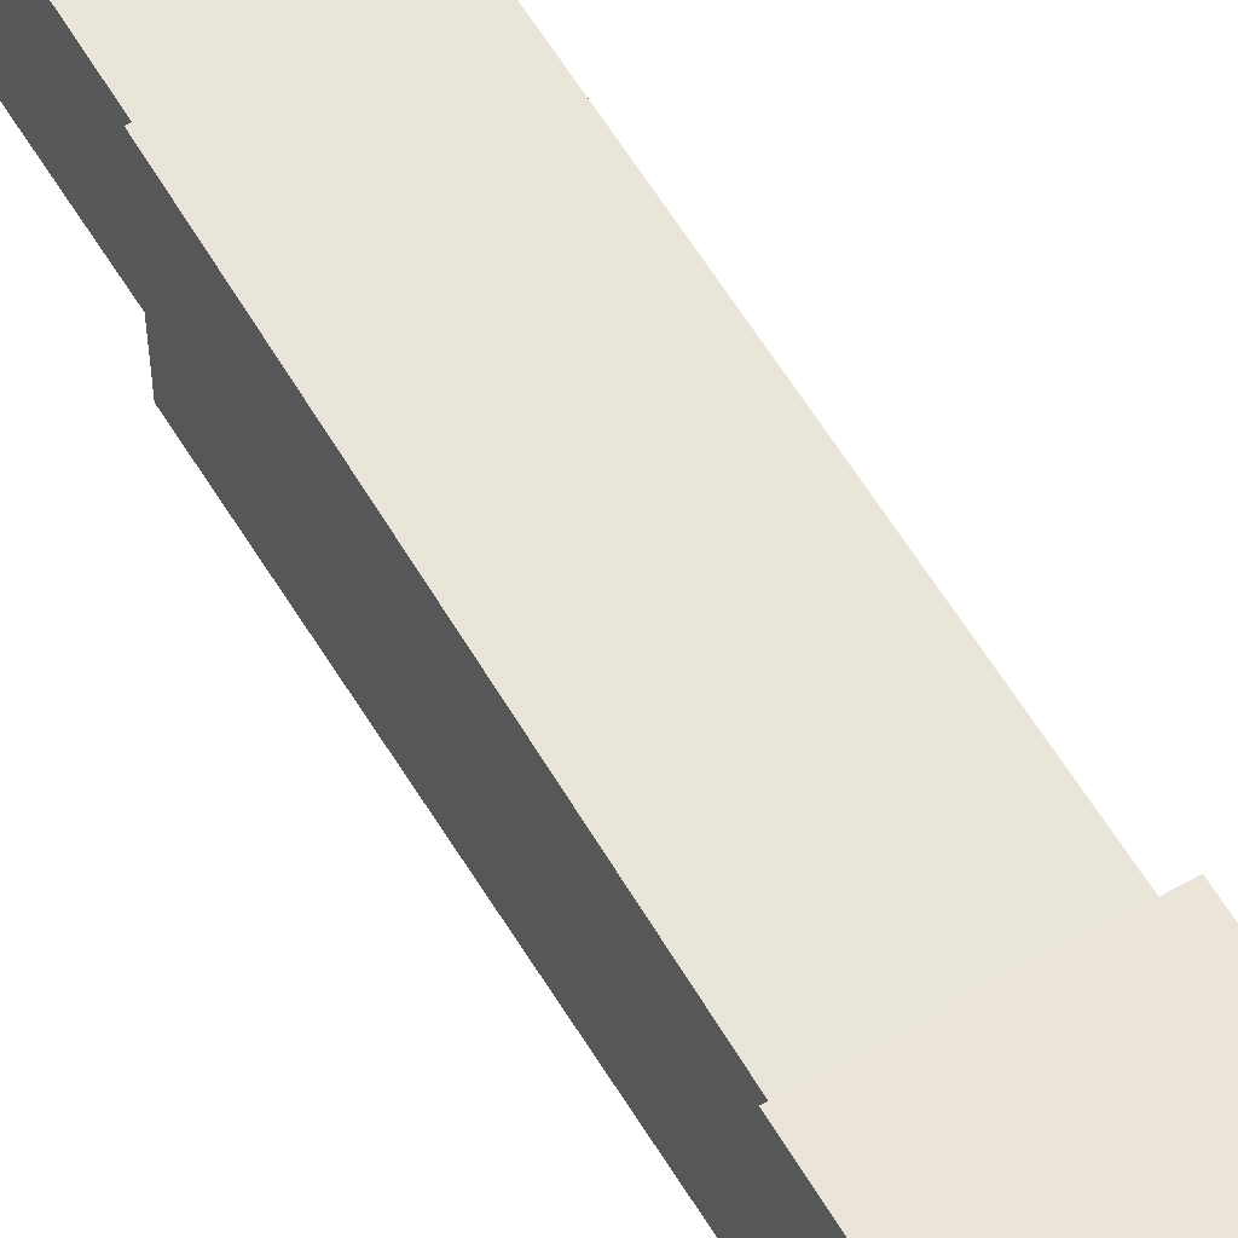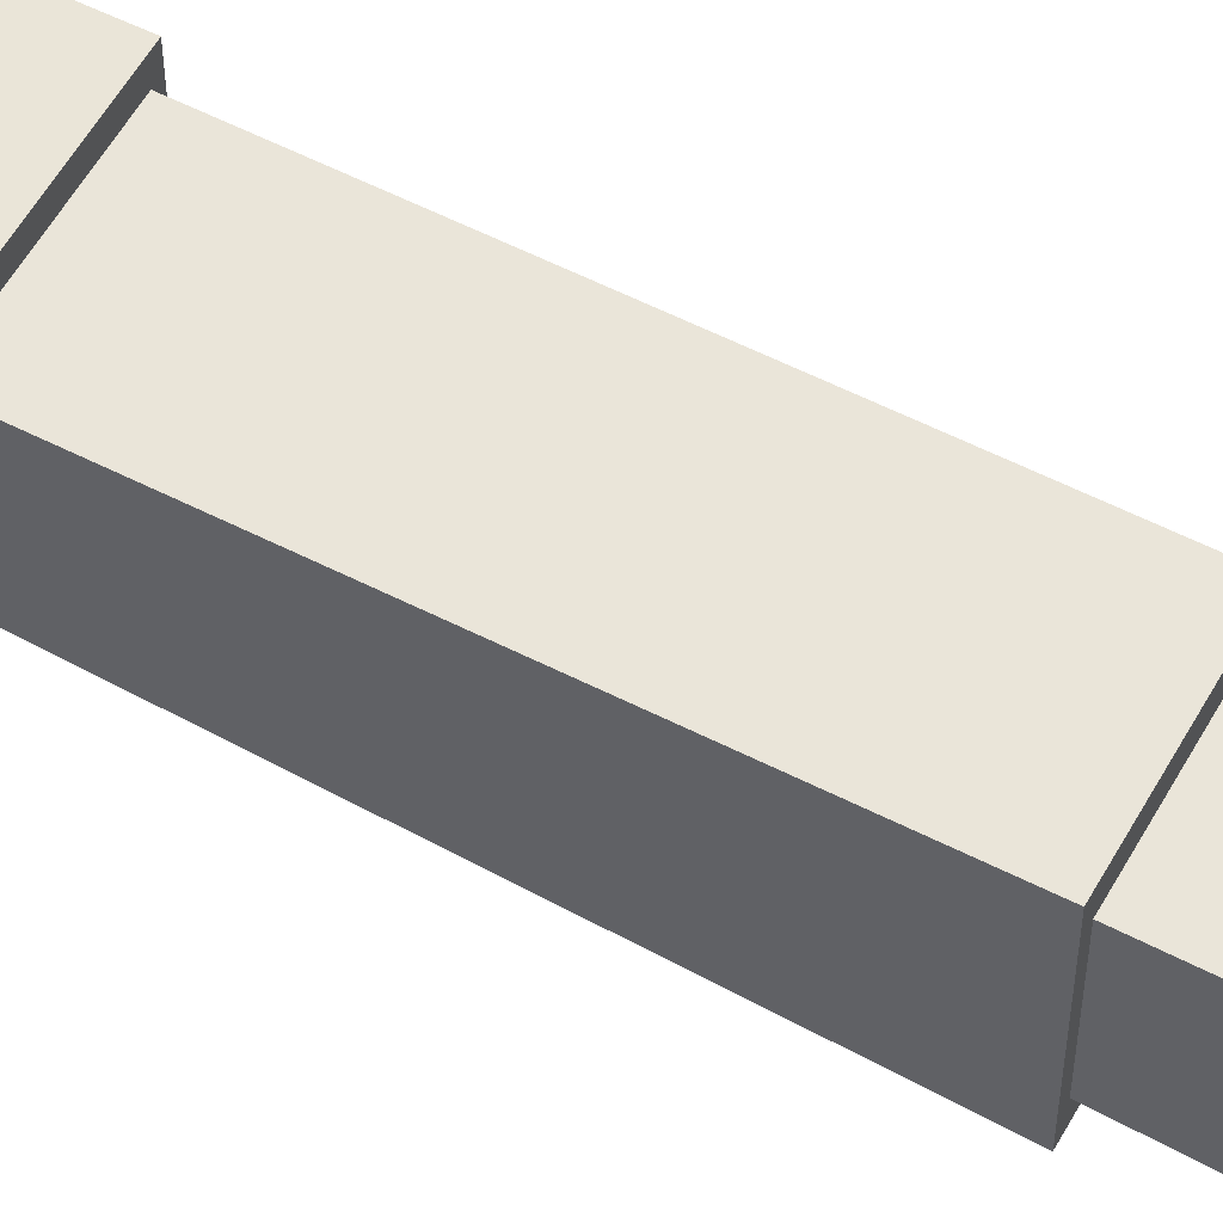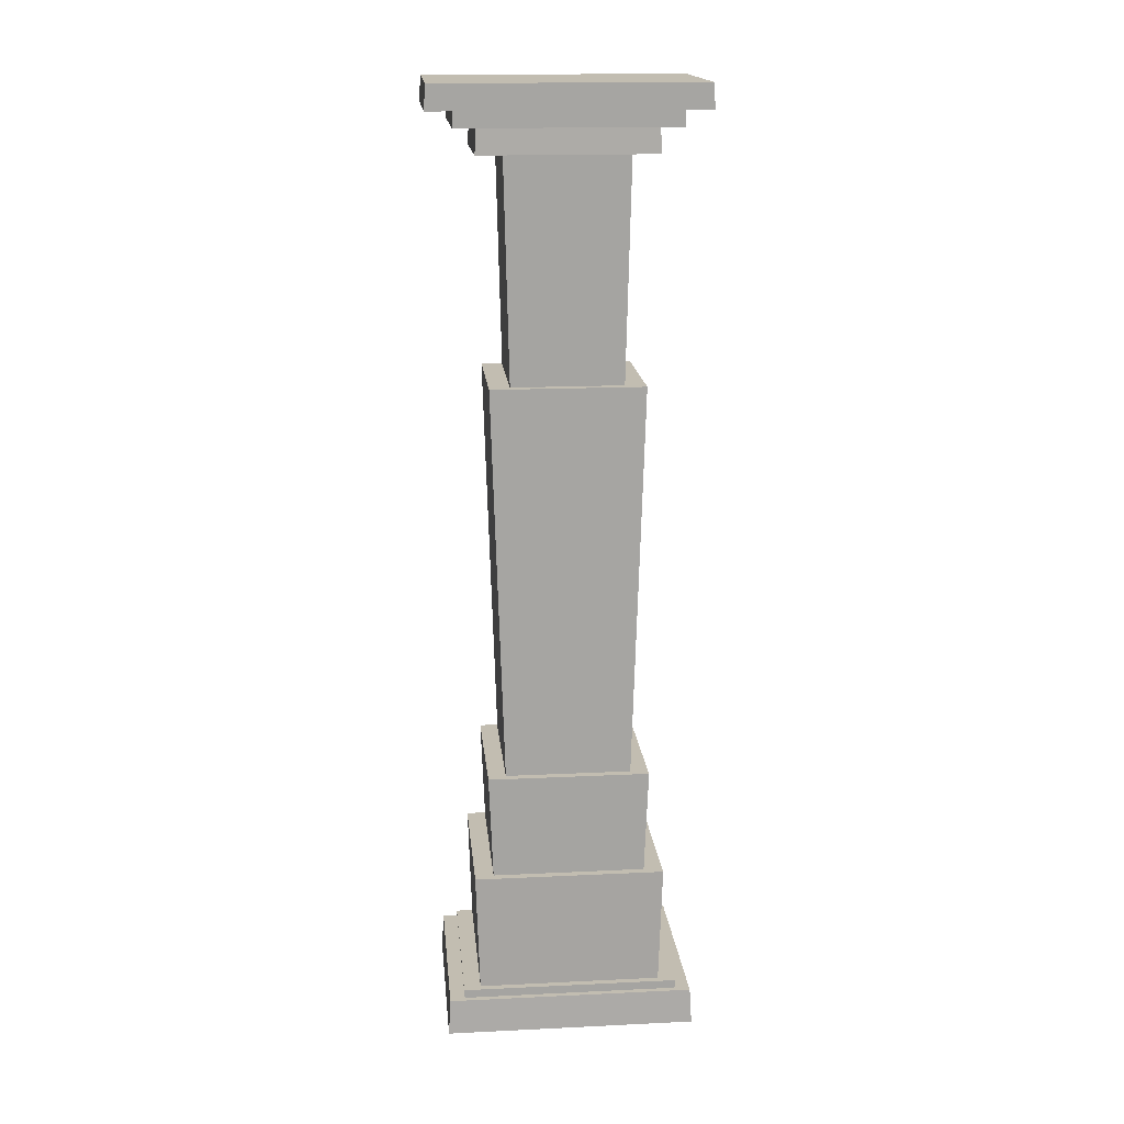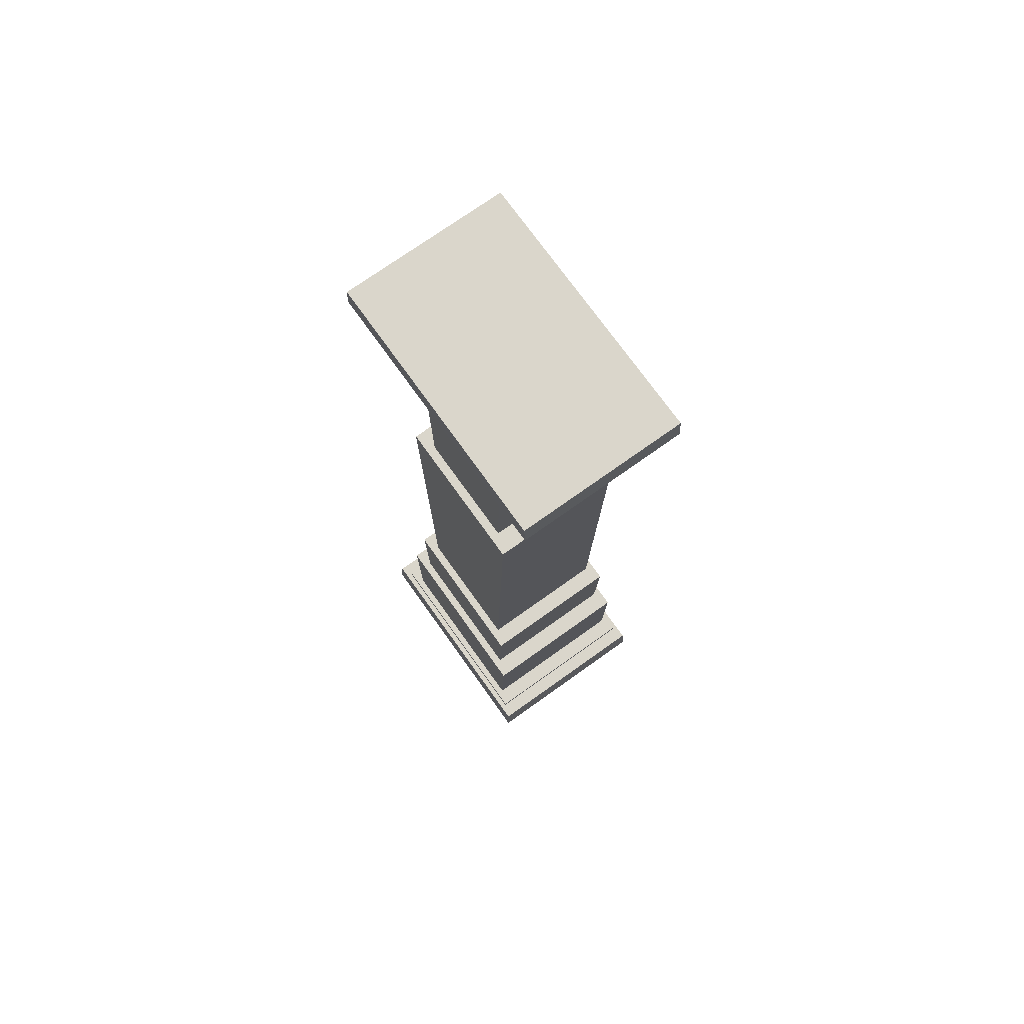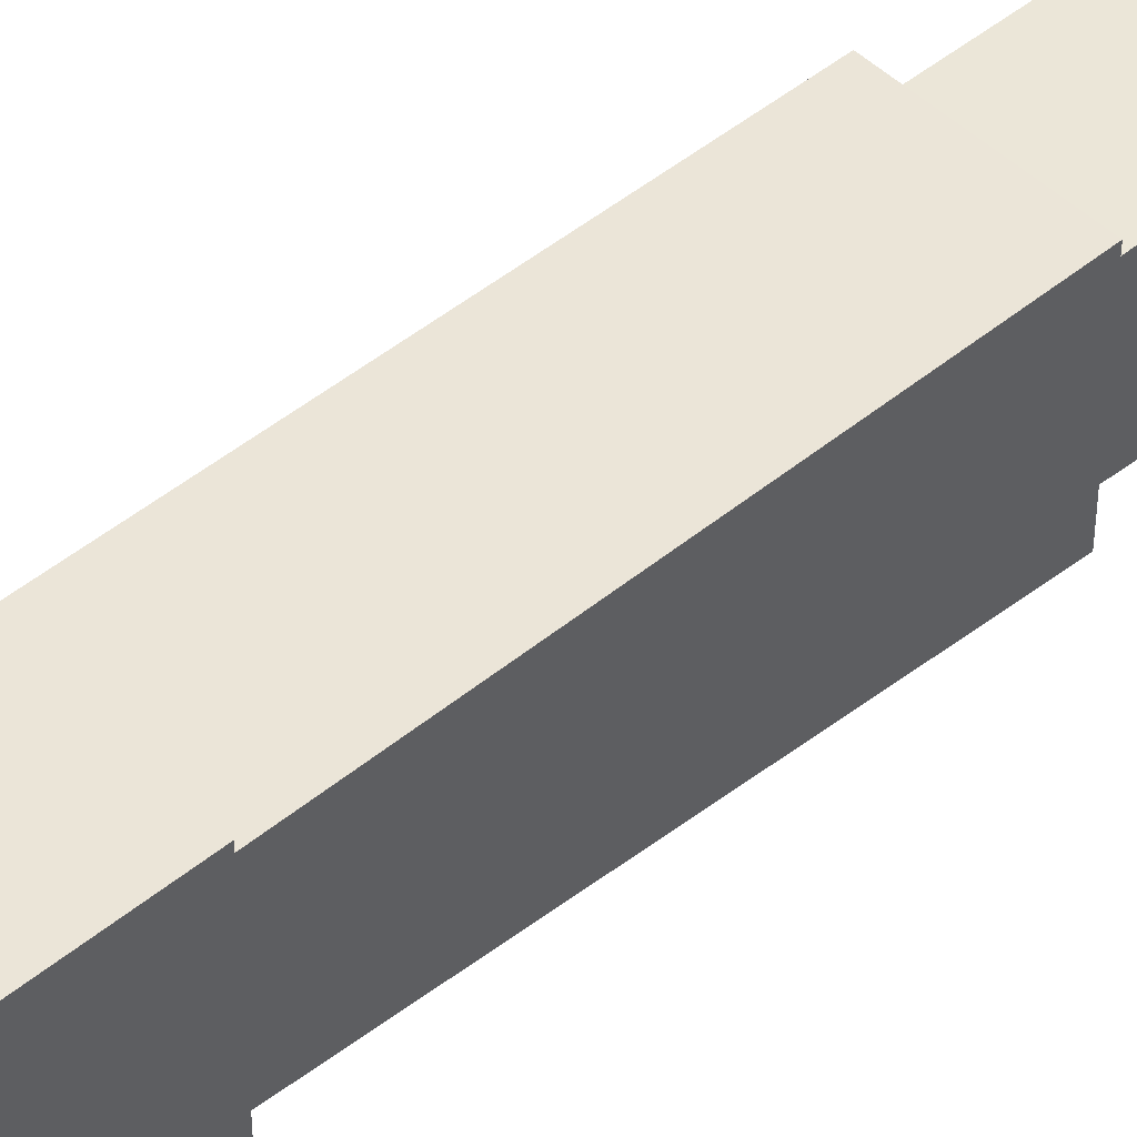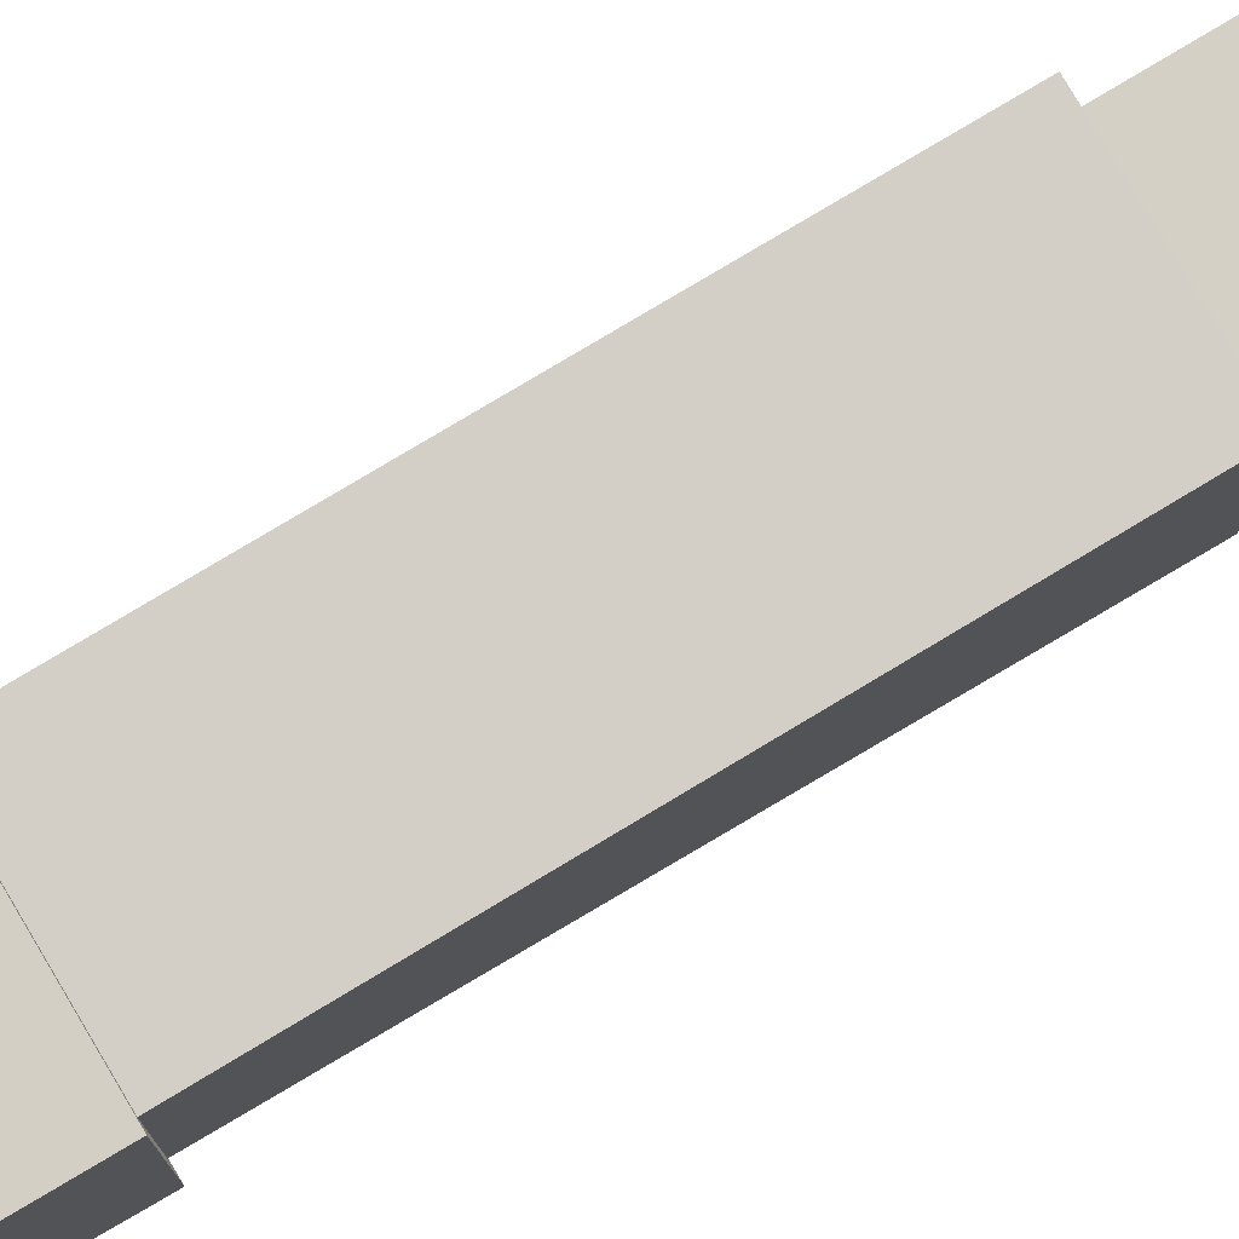
<metadata>
{"format":"obj","ext":"obj","renderer":"f3d","projection":"perspective","resolution":1024,"background":"white","views":[{"elev":57.5,"azim":-30.4,"up":"+Z"},{"elev":57.3,"azim":119.0,"up":"+Z"},{"elev":16.9,"azim":84.5,"up":"+Y"},{"elev":73.9,"azim":144.5,"up":"+Y"},{"elev":46.3,"azim":47.9,"up":"+Z"},{"elev":79.6,"azim":59.4,"up":"+Z"}]}
</metadata>
<code>
o Cube
v -0.4088 1.679 -0.3922
v 0 1.022 -0.4788
v -0.5027 5.895 -0.8125
v -0.5957 -0.00954 -0.7837
v -0.4565 1.022 -0.4788
v -0.5069 1.022 -0.5975
v -0.5073 0.27 -0.5732
v -0.46 1.679 -0.5046
v 0 0.27 -0.5732
v -0.4035 4.136 -0.4698
v 0 0.2165 -0.6766
v -0.3515 5.49 -0.3745
v -0.55 0.2165 -0.6766
v -0.4088 5.491 -0.5378
v 0 0.27 -0.6795
v -0.5858 0.2165 -0.7708
v -0.5503 0.27 -0.6795
v -0.4014 5.642 -0.5281
v 0 -0.00954 -0.7837
v 0 5.895 -0.8125
v 0 1.022 -0.5975
v 0 1.679 -0.5046
v 0 4.136 -0.4698
v 0 5.49 -0.3745
v 0 5.491 -0.5378
v 0 0.2165 -0.7708
v 0 5.642 -0.5281
v 0 1.679 -0.3922
v -0.3489 4.136 -0.3427
v 0 4.136 -0.3427
v -0.5036 5.743 -0.8231
v 0 5.743 -0.8231
v -0.4506 5.742 -0.6631
v 0 5.742 -0.6631
v -0.451 5.645 -0.6654
v 0 5.645 -0.6654
v -0.5957 -0.00954 0
v -0.3489 4.136 0
v -0.5027 5.895 0
v -0.4088 1.679 0
v -0.5069 1.022 0
v -0.46 1.679 0
v -0.4565 1.022 0
v -0.4035 4.136 0
v -0.3515 5.49 0
v -0.5073 0.27 0
v -0.4088 5.491 0
v -0.5858 0.2165 0
v -0.55 0.2165 0
v -0.4014 5.642 0
v -0.5503 0.27 0
v 0 5.895 0
v -0.5036 5.743 0
v -0.4506 5.742 0
v -0.451 5.645 0
v -0.4088 1.679 0.3922
v 0 1.022 0.4788
v -0.5027 5.895 0.8125
v -0.5957 -0.00954 0.7837
v -0.4565 1.022 0.4788
v -0.5069 1.022 0.5975
v -0.5073 0.27 0.5732
v -0.46 1.679 0.5046
v 0 0.27 0.5732
v -0.4035 4.136 0.4698
v 0 0.2165 0.6766
v -0.3515 5.49 0.3745
v -0.55 0.2165 0.6766
v -0.4088 5.491 0.5378
v 0 0.27 0.6795
v -0.5858 0.2165 0.7708
v -0.5503 0.27 0.6795
v -0.4014 5.642 0.5281
v 0 -0.00954 0.7837
v 0 5.895 0.8125
v 0 1.022 0.5975
v 0 1.679 0.5046
v 0 4.136 0.4698
v 0 5.49 0.3745
v 0 5.491 0.5378
v 0 0.2165 0.7708
v 0 5.642 0.5281
v 0 1.679 0.3922
v -0.3489 4.136 0.3427
v 0 4.136 0.3427
v -0.5036 5.743 0.8231
v 0 5.743 0.8231
v -0.4506 5.742 0.6631
v 0 5.742 0.6631
v -0.451 5.645 0.6654
v 0 5.645 0.6654
v 0.4088 1.679 -0.3922
v 0.5027 5.895 -0.8125
v 0.5957 -0.00954 -0.7837
v 0.4565 1.022 -0.4788
v 0.5069 1.022 -0.5975
v 0.5073 0.27 -0.5732
v 0.46 1.679 -0.5046
v 0.4035 4.136 -0.4698
v 0.3515 5.49 -0.3745
v 0.55 0.2165 -0.6766
v 0.4088 5.491 -0.5378
v 0.5858 0.2165 -0.7708
v 0.5503 0.27 -0.6795
v 0.4014 5.642 -0.5281
v 0.3489 4.136 -0.3427
v 0.5036 5.743 -0.8231
v 0.4506 5.742 -0.6631
v 0.451 5.645 -0.6654
v 0.5957 -0.00954 0
v 0.3489 4.136 0
v 0.5027 5.895 0
v 0.4088 1.679 0
v 0.5069 1.022 0
v 0.46 1.679 0
v 0.4565 1.022 0
v 0.4035 4.136 0
v 0.3515 5.49 0
v 0.5073 0.27 0
v 0.4088 5.491 0
v 0.5858 0.2165 0
v 0.55 0.2165 0
v 0.4014 5.642 0
v 0.5503 0.27 0
v 0.5036 5.743 0
v 0.4506 5.742 0
v 0.451 5.645 0
v 0.4088 1.679 0.3922
v 0.5027 5.895 0.8125
v 0.5957 -0.00954 0.7837
v 0.4565 1.022 0.4788
v 0.5069 1.022 0.5975
v 0.5073 0.27 0.5732
v 0.46 1.679 0.5046
v 0.4035 4.136 0.4698
v 0.3515 5.49 0.3745
v 0.55 0.2165 0.6766
v 0.4088 5.491 0.5378
v 0.5858 0.2165 0.7708
v 0.5503 0.27 0.6795
v 0.4014 5.642 0.5281
v 0.3489 4.136 0.3427
v 0.5036 5.743 0.8231
v 0.4506 5.742 0.6631
v 0.451 5.645 0.6654
v 0 2.907 -0.431
v -0.4061 2.907 -0.431
v -0.4061 2.907 0
v 0 2.907 0.431
v -0.4061 2.907 0.431
v 0.4061 2.907 -0.431
v 0.4061 2.907 0
v 0.4061 2.907 0.431
f 53 39 3 31
f 18 35 36 27
f 55 54 33 35
f 35 33 34 36
f 46 41 6 7
f 54 53 31 33
f 43 42 8 5
f 33 31 32 34
f 44 38 29 10
f 148 44 10 147
f 10 29 30 23
f 38 45 12 29
f 42 40 1 8
f 45 47 14 12
f 37 48 16 4
f 8 1 28 22
f 41 43 5 6
f 6 5 2 21
f 47 50 18 14
f 51 46 7 17
f 14 18 27 25
f 4 16 26 19
f 17 7 9 15
f 12 14 25 24
f 48 49 13 16
f 29 12 24 30
f 147 10 23 146
f 16 13 11 26
f 5 8 22 2
f 49 51 17 13
f 7 6 21 9
f 31 3 20 32
f 13 17 15 11
f 50 55 35 18
f 20 3 39 52
f 53 86 58 39
f 73 82 91 90
f 55 90 88 54
f 90 91 89 88
f 46 62 61 41
f 54 88 86 53
f 43 60 63 42
f 88 89 87 86
f 44 65 84 38
f 148 150 65 44
f 65 78 85 84
f 38 84 67 45
f 42 63 56 40
f 45 67 69 47
f 37 59 71 48
f 63 77 83 56
f 41 61 60 43
f 61 76 57 60
f 47 69 73 50
f 51 72 62 46
f 69 80 82 73
f 59 74 81 71
f 72 70 64 62
f 67 79 80 69
f 48 71 68 49
f 84 85 79 67
f 150 149 78 65
f 71 81 66 68
f 60 57 77 63
f 49 68 72 51
f 62 64 76 61
f 86 87 75 58
f 68 66 70 72
f 50 73 90 55
f 75 52 39 58
f 125 107 93 112
f 105 27 36 109
f 127 109 108 126
f 109 36 34 108
f 119 97 96 114
f 126 108 107 125
f 116 95 98 115
f 108 34 32 107
f 117 99 106 111
f 152 151 99 117
f 99 23 30 106
f 111 106 100 118
f 115 98 92 113
f 118 100 102 120
f 110 94 103 121
f 98 22 28 92
f 114 96 95 116
f 96 21 2 95
f 120 102 105 123
f 124 104 97 119
f 102 25 27 105
f 94 19 26 103
f 104 15 9 97
f 100 24 25 102
f 121 103 101 122
f 106 30 24 100
f 151 146 23 99
f 103 26 11 101
f 95 2 22 98
f 122 101 104 124
f 97 9 21 96
f 107 32 20 93
f 101 11 15 104
f 123 105 109 127
f 20 52 112 93
f 125 112 129 143
f 141 145 91 82
f 127 126 144 145
f 145 144 89 91
f 119 114 132 133
f 126 125 143 144
f 116 115 134 131
f 144 143 87 89
f 117 111 142 135
f 152 117 135 153
f 135 142 85 78
f 111 118 136 142
f 115 113 128 134
f 118 120 138 136
f 110 121 139 130
f 134 128 83 77
f 114 116 131 132
f 132 131 57 76
f 120 123 141 138
f 124 119 133 140
f 138 141 82 80
f 130 139 81 74
f 140 133 64 70
f 136 138 80 79
f 121 122 137 139
f 142 136 79 85
f 153 135 78 149
f 139 137 66 81
f 131 134 77 57
f 122 124 140 137
f 133 132 76 64
f 143 129 75 87
f 137 140 70 66
f 123 127 145 141
f 75 129 112 52
f 128 153 149 83
f 113 152 153 128
f 92 28 146 151
f 113 92 151 152
f 56 83 149 150
f 40 56 150 148
f 1 147 146 28
f 40 148 147 1

</code>
